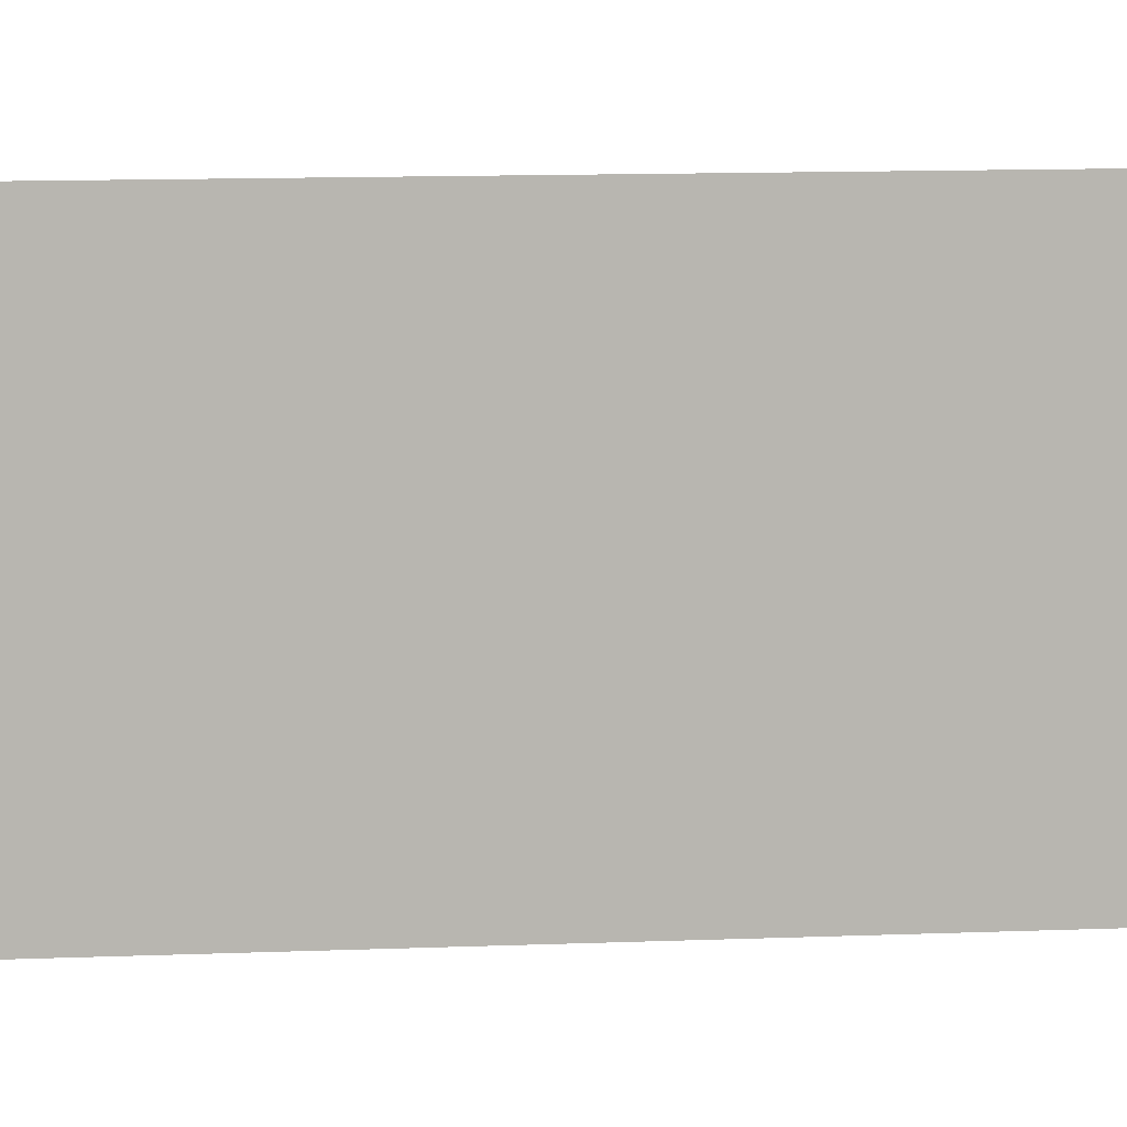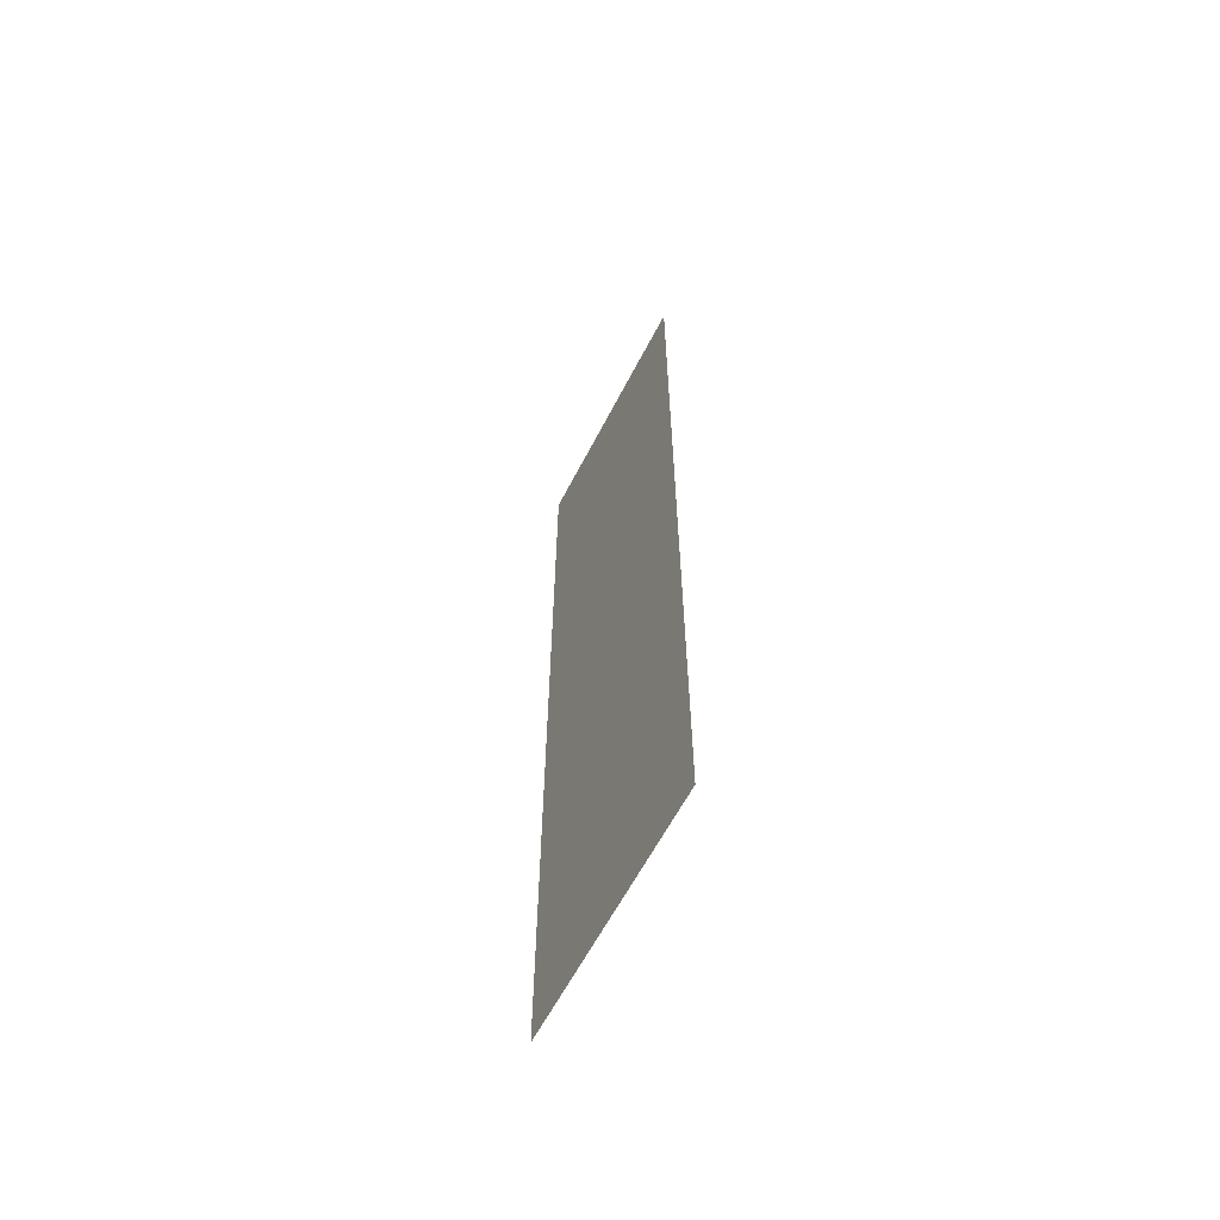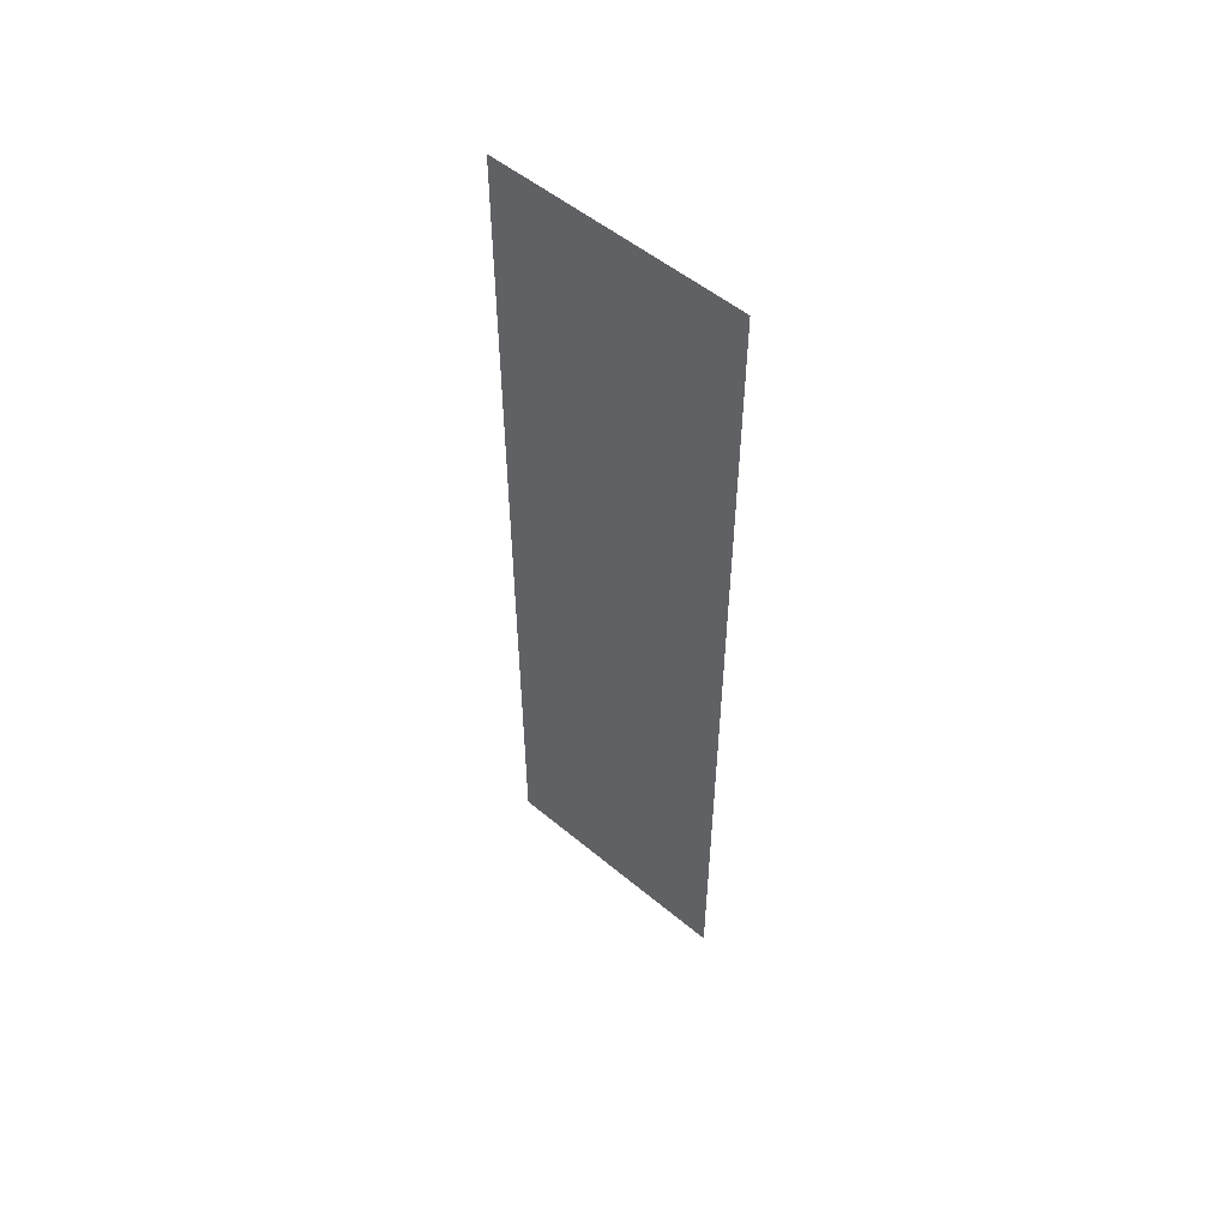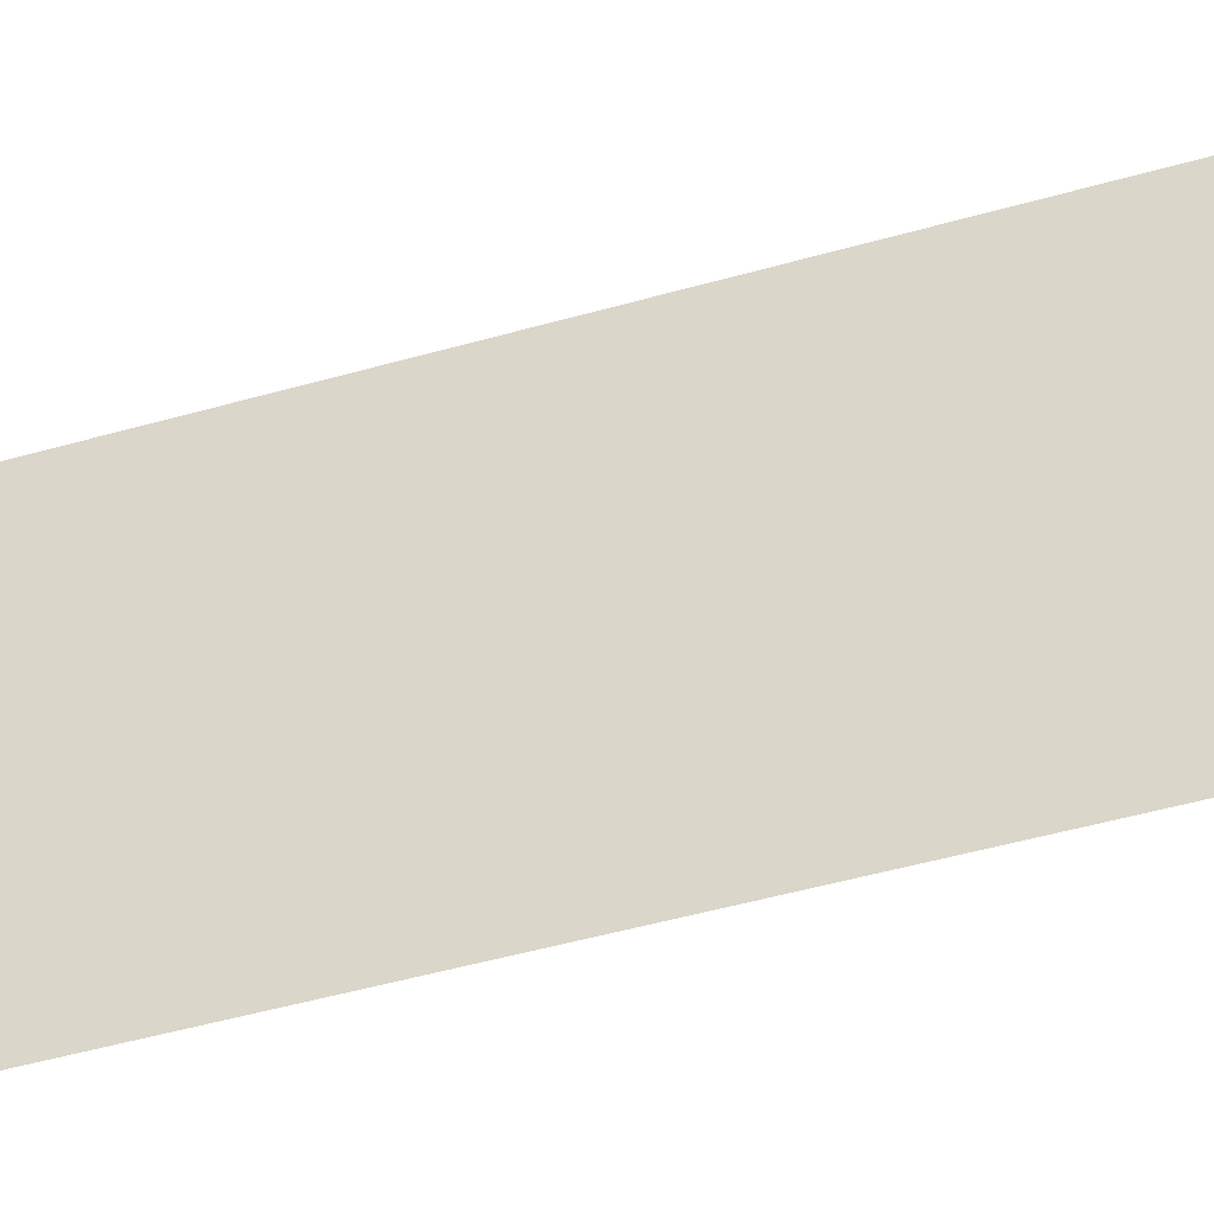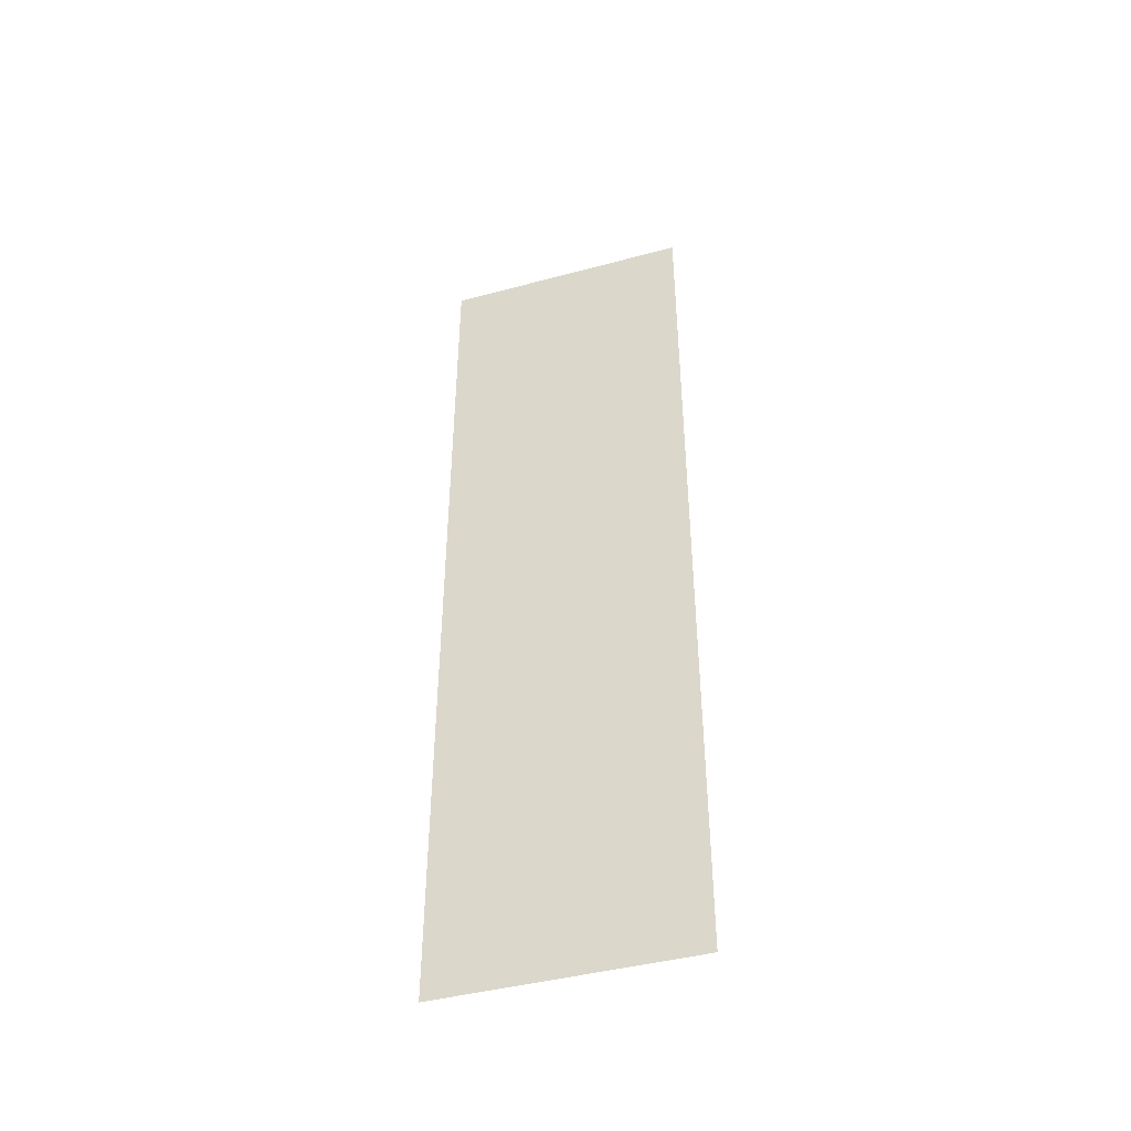
<metadata>
{"format":"obj","ext":"obj","renderer":"f3d","projection":"perspective","resolution":1024,"background":"white","views":[{"elev":9.1,"azim":82.9,"up":"+Y"},{"elev":-61.8,"azim":-27.3,"up":"+Z"},{"elev":53.4,"azim":131.6,"up":"+Z"},{"elev":-41.9,"azim":-70.3,"up":"+Y"},{"elev":-43.7,"azim":-72.5,"up":"+Z"}]}
</metadata>
<code>
o G-__555744
v -15.04 -6.258 1.245
v -15.08 -6.218 1.245
v -15.04 -6.218 1.245
v -15.08 -6.258 1.245
v -15.02 -6.258 1.085
v -15.08 -6.258 1.125
v -15.08 -6.258 1.085
v -15.04 -6.258 1.125
v -15.02 -6.258 1.285
v -15.08 -6.258 1.285
v -15.08 -6.218 1.085
v -15.02 -6.218 1.085
v -15.08 -6.188 2.25
v -15.1 -6.188 0.12
v -15.1 -6.188 2.25
v -15.08 -6.188 0.12
v -15.1 -6.288 2.15
v -15.1 -6.818 0.22
v -15.1 -6.288 0.22
v -15.1 -6.818 2.15
v -15.02 -6.218 1.285
v -15.08 -6.218 1.285
v -15.08 -6.918 0.12
v -15.1 -6.918 2.25
v -15.1 -6.918 0.12
v -15.08 -6.918 2.25
v -15.08 -6.288 0.22
v -15.08 -6.818 0.22
v -15.08 -6.818 2.15
v -15.08 -6.288 2.15
v -15.04 -6.218 1.125
v -15.08 -6.218 1.125
f 17 18 19
f 18 17 20

</code>
